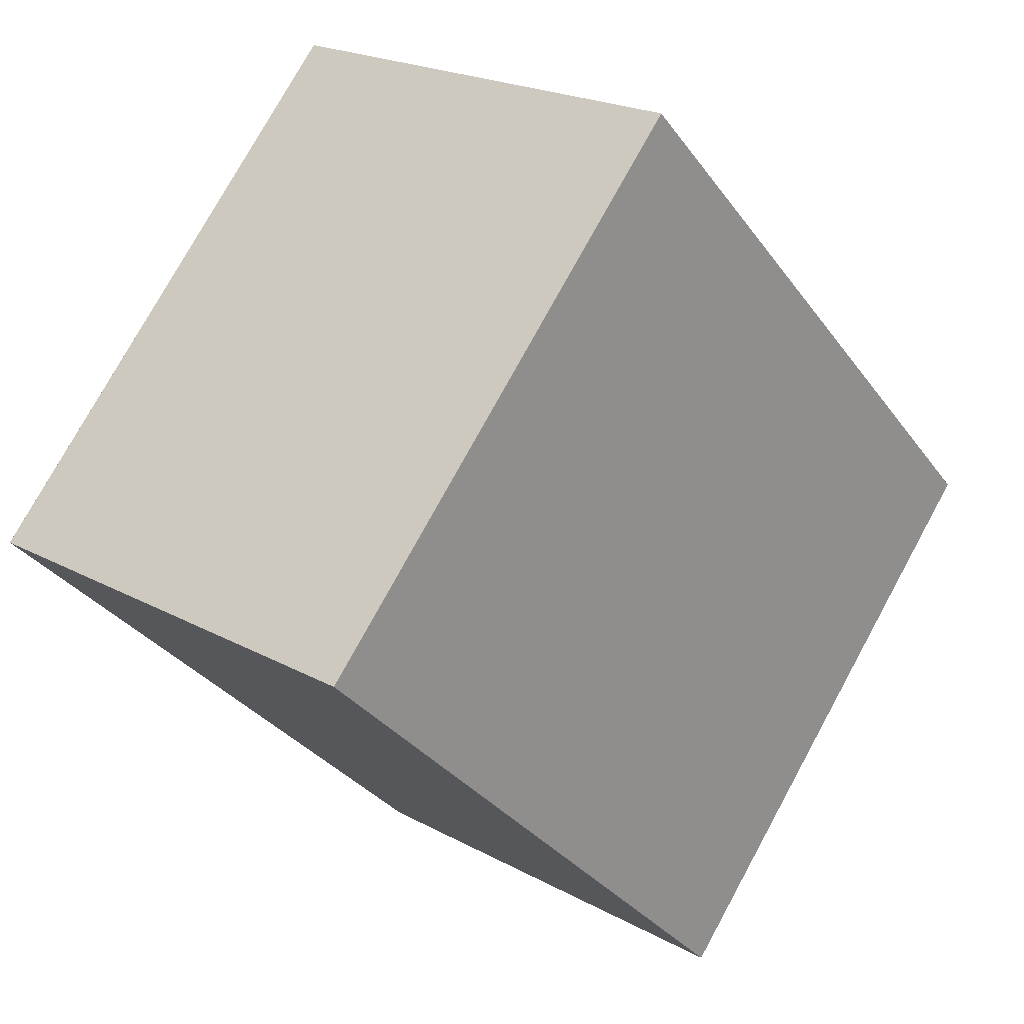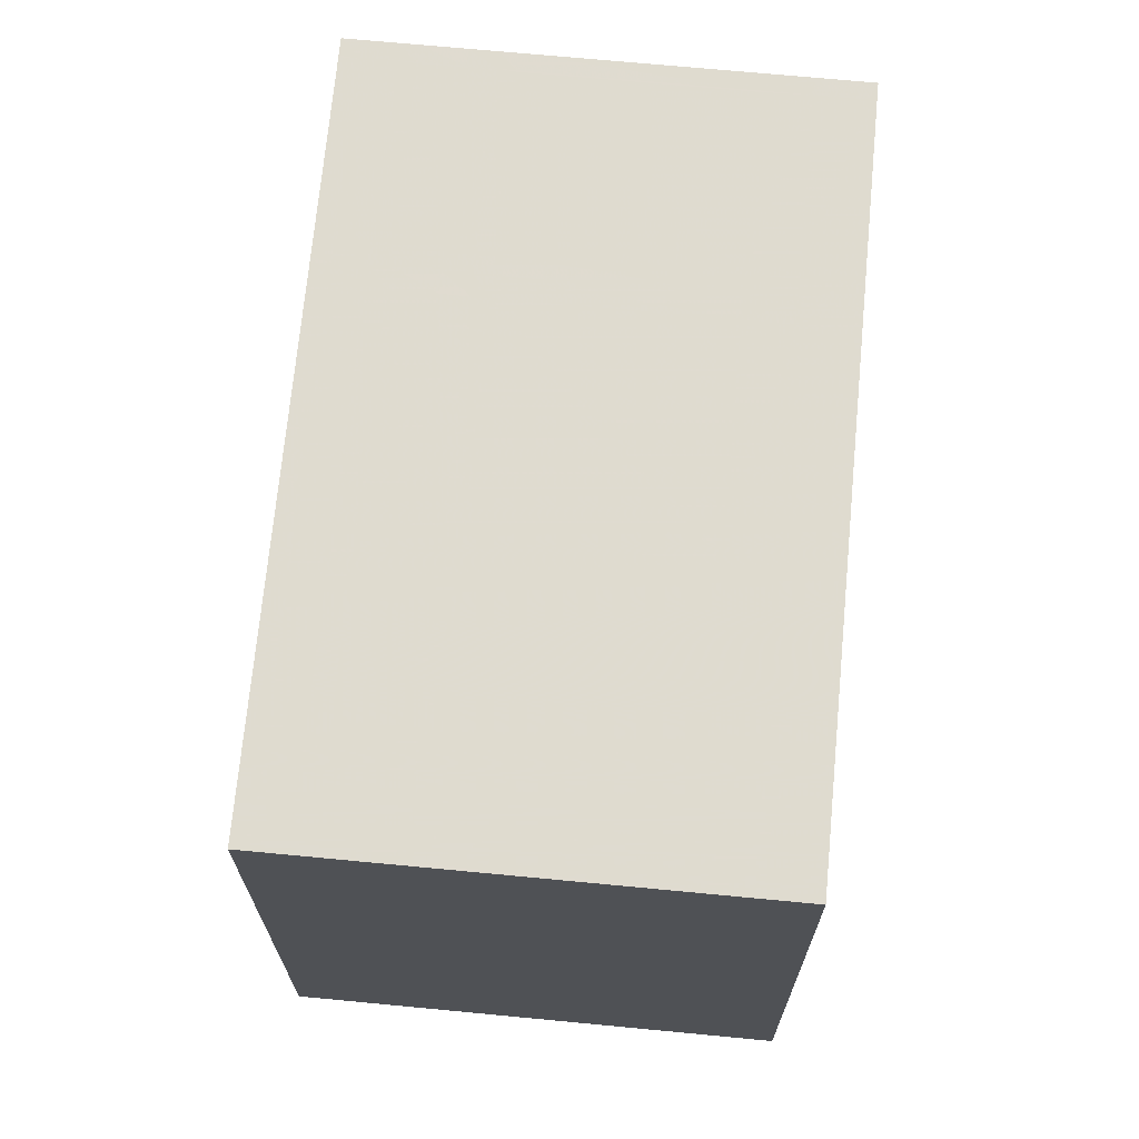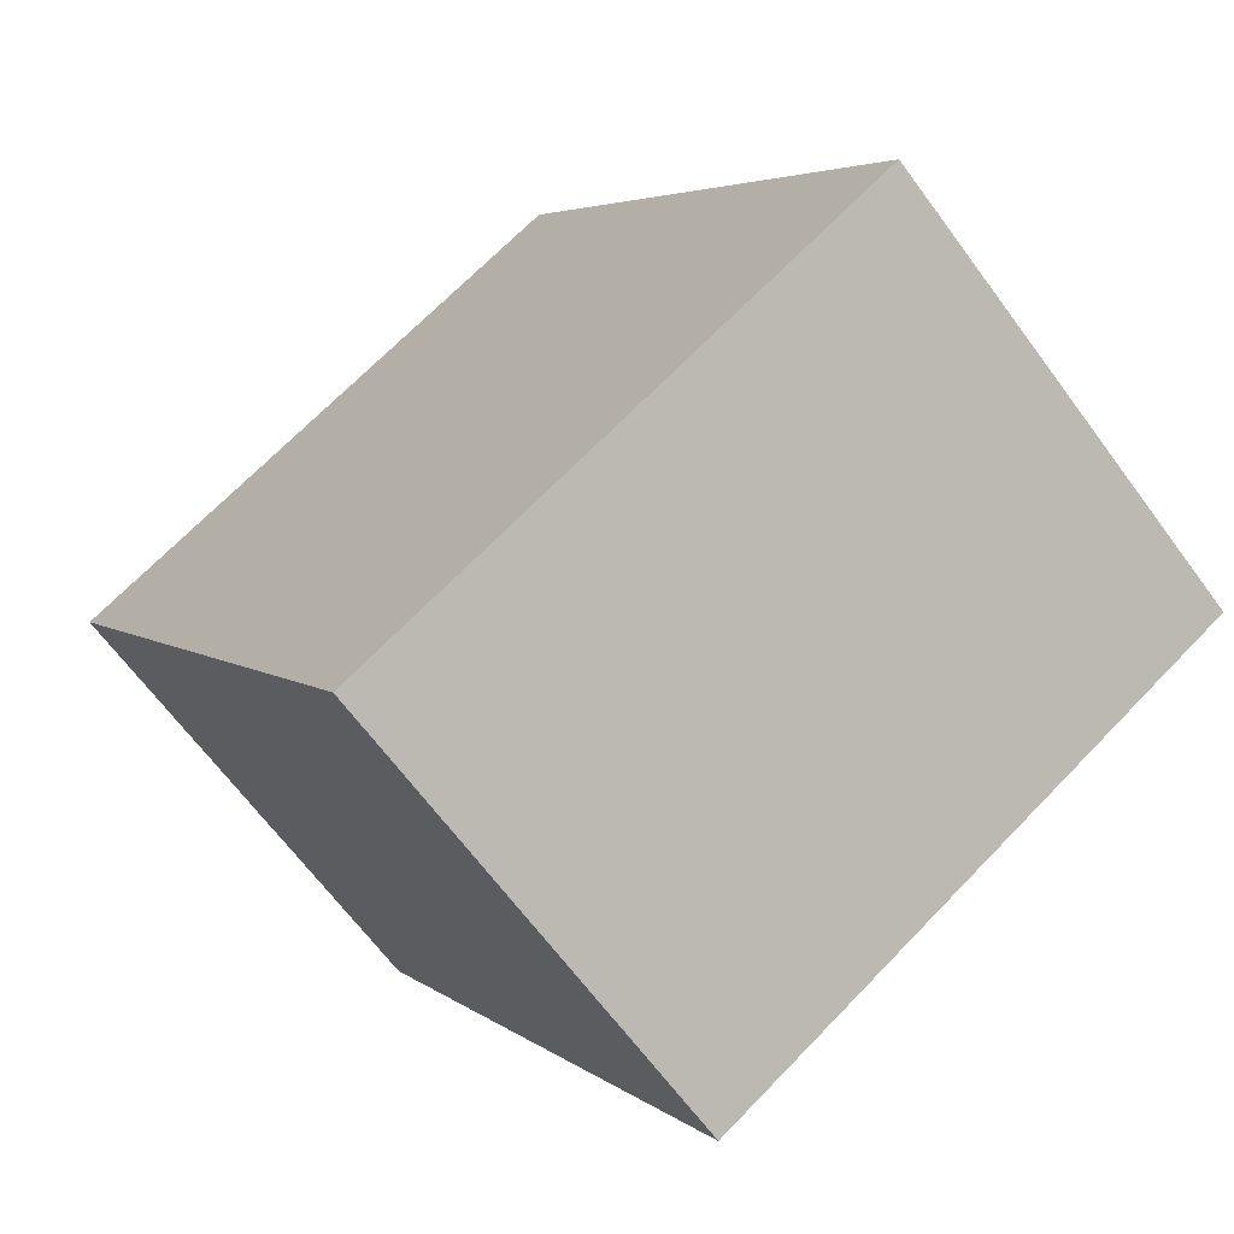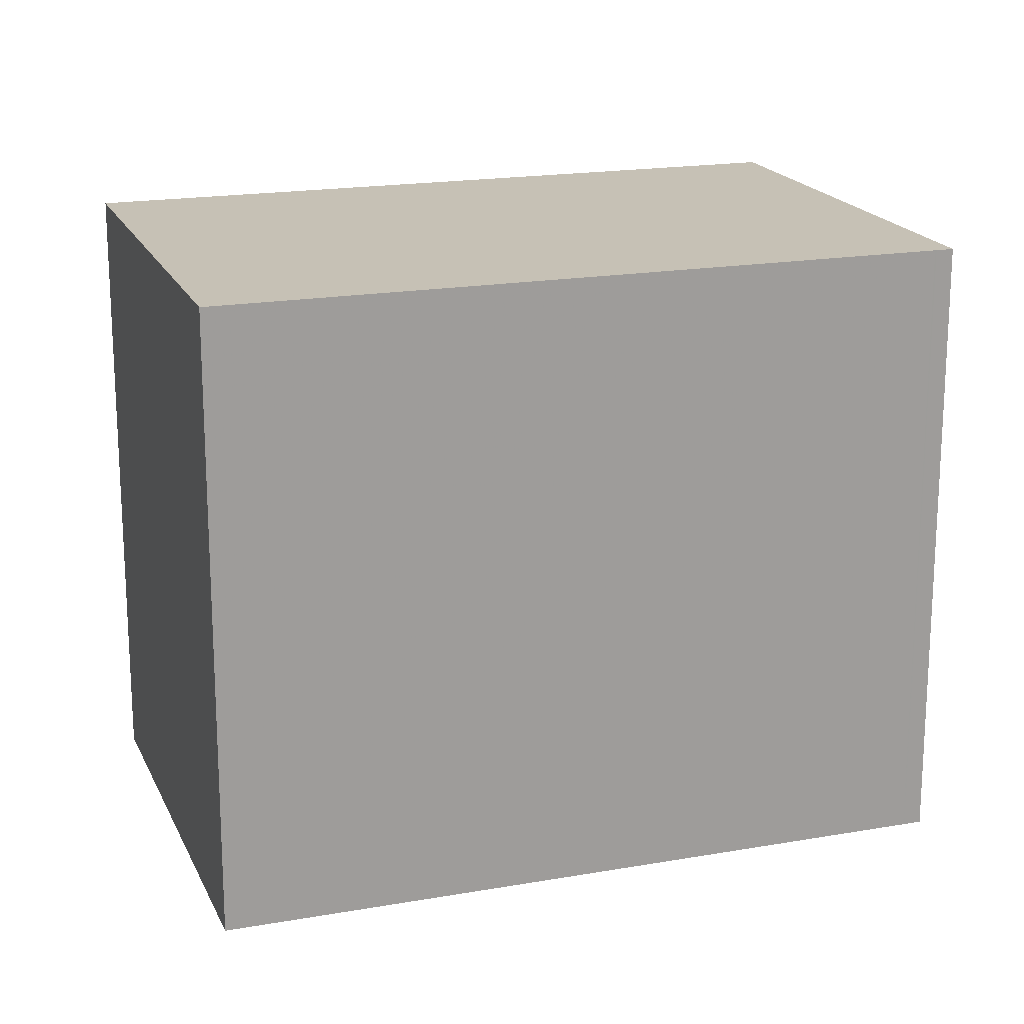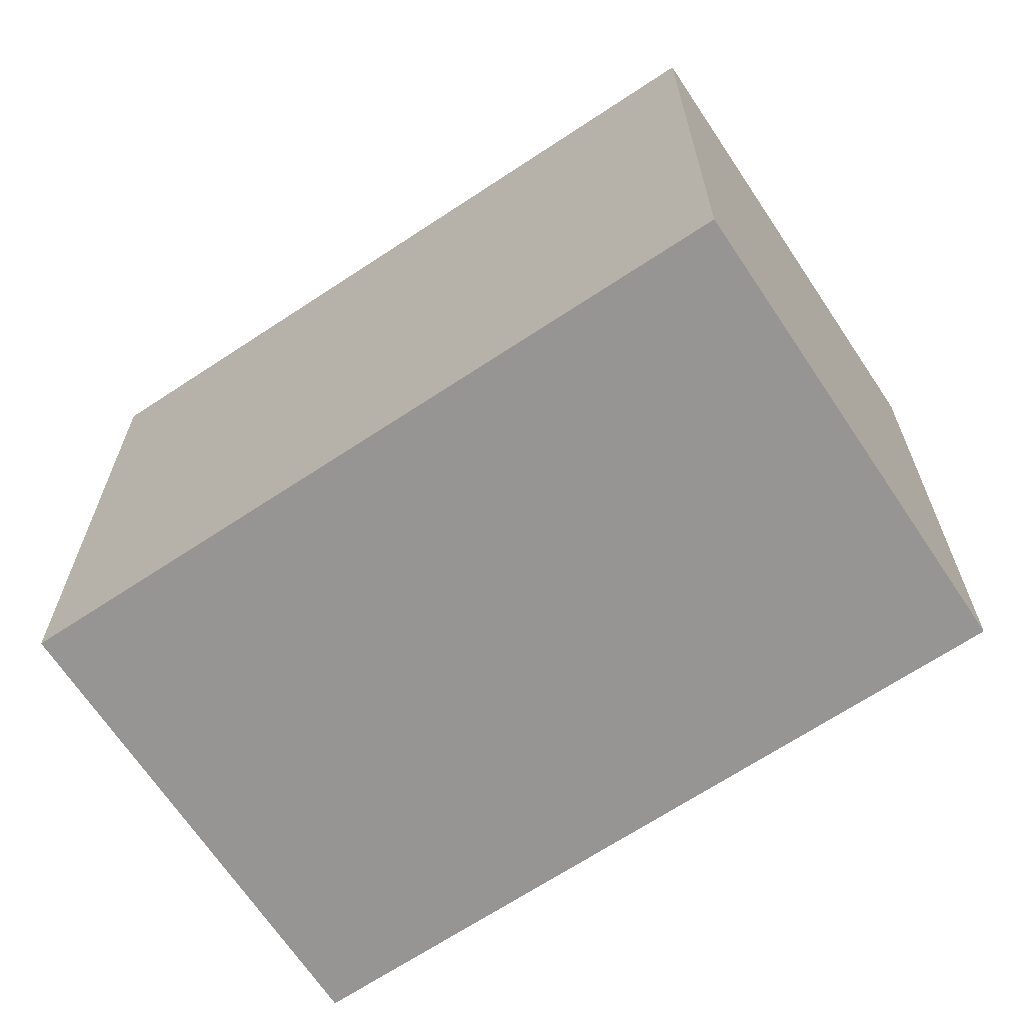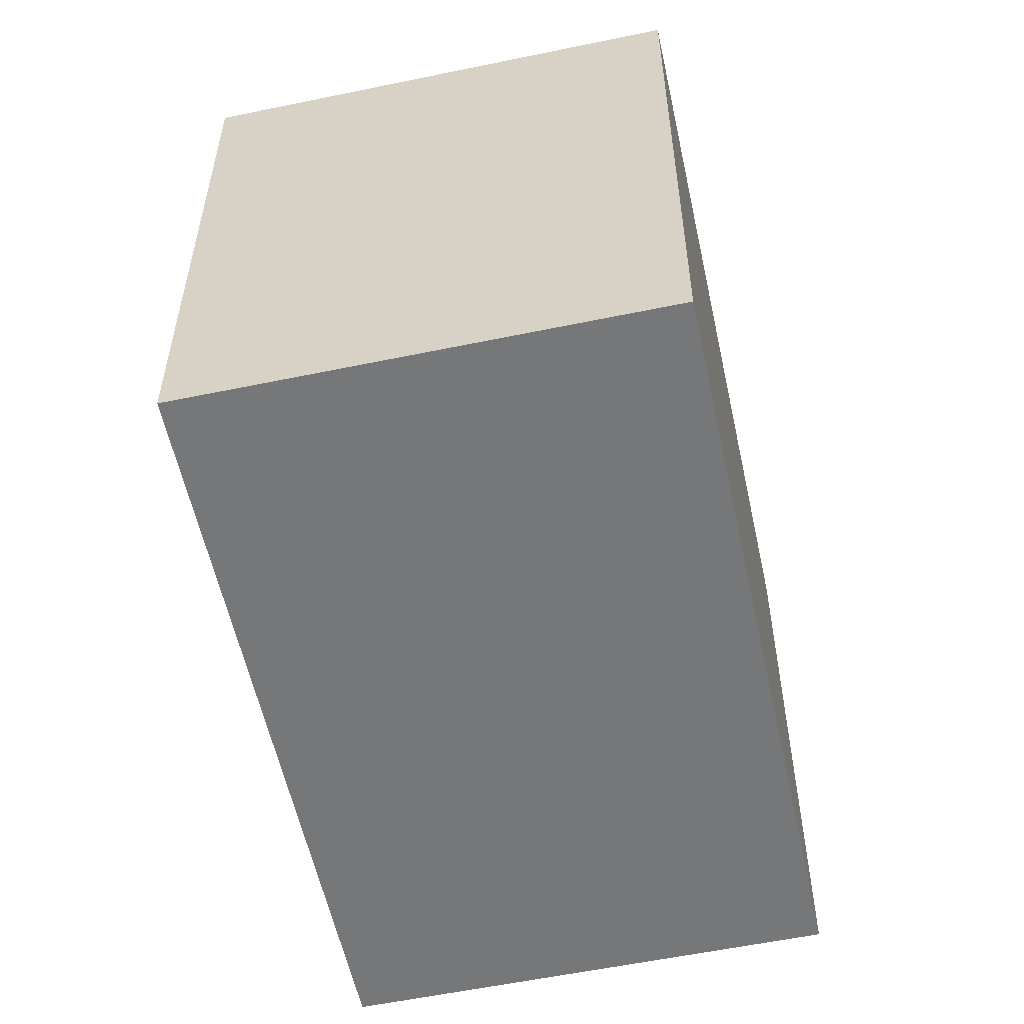
<metadata>
{"format":"obj","ext":"obj","renderer":"f3d","projection":"perspective","resolution":1024,"background":"white","views":[{"elev":76.5,"azim":28.7,"up":"+Y"},{"elev":70.3,"azim":39.5,"up":"+Z"},{"elev":69.0,"azim":-136.0,"up":"+Y"},{"elev":18.7,"azim":105.4,"up":"+Z"},{"elev":-67.5,"azim":157.7,"up":"+Z"},{"elev":-57.1,"azim":-133.7,"up":"+Z"}]}
</metadata>
<code>
v -522.1 -2047 12.62
v -530.2 -2053 12.61
v -538.8 -2040 12.59
v -530.6 -2034 12.59
v -538.8 -2040 12.59
v -530.6 -2034 12.59
v -530.8 -2035 12.59
v -530.8 -2035 12.59
v -522.2 -2047 12.62
v -537.9 -2039 12.59
v -537.9 -2039 12.59
v -529.4 -2052 12.61
v -532.4 -2036 12.59
v -532.4 -2036 12.59
v -523.8 -2048 12.61
v -527.1 -2043 12.61
v -525.4 -2042 12.61
v -532.6 -2047 12.6
v -530.1 -2039 12.6
v -528.5 -2038 12.6
v -535.7 -2043 12.59
v -531.6 -2035 12.59
v -529.3 -2038 12.6
v -526.3 -2043 12.61
v -531.4 -2035 12.59
v -530.6 -2035 12.59
v -532.2 -2036 12.59
v -533.5 -2048 12.6
v -525.3 -2042 12.61
v -536.5 -2043 12.59
v -528.4 -2038 12.6
v -531.6 -2035 12.59
v -523 -2048 12.62
v -537.7 -2040 12.59
v -538.6 -2040 12.59
v -530.4 -2035 12.59
v -529.6 -2040 12.6
v -528.8 -2039 12.6
v -535.2 -2043 12.6
v -528 -2039 12.6
v -536 -2044 12.6
v -527.9 -2039 12.6
v -529.9 -2039 12.6
v -529.1 -2039 12.6
v -535.4 -2043 12.6
v -528.2 -2038 12.6
v -536.3 -2044 12.6
v -528.1 -2038 12.6
v -532.2 -2036 12.59
v -531.4 -2035 12.59
v -537.7 -2040 12.59
v -530.5 -2035 12.59
v -538.6 -2040 12.59
v -530.4 -2035 12.59
v -536.4 -2038 12.59
v -536.4 -2038 12.59
v -531 -2046 12.6
v -527.8 -2051 12.61
v -533.6 -2042 12.6
v -536.1 -2039 12.59
v -534.1 -2042 12.6
v -536.2 -2039 12.59
v -533.8 -2042 12.6
v -536.8 -2039 12.59
v -536.8 -2039 12.59
v -531.5 -2046 12.6
v -528.3 -2051 12.61
v -534.1 -2043 12.6
v -536.6 -2039 12.59
v -534.6 -2042 12.6
v -536.6 -2039 12.59
v -534.3 -2042 12.6
v -537.6 -2039 12.59
v -537.6 -2039 12.59
v -532.3 -2047 12.6
v -529 -2052 12.61
v -534.8 -2043 12.6
v -537.4 -2039 12.59
v -535.3 -2042 12.6
v -537.4 -2039 12.59
v -535.1 -2043 12.6
v -533.1 -2048 12.6
v -529.9 -2052 12.61
v -538.5 -2040 12.59
v -538.5 -2040 12.59
v -538.3 -2040 12.59
v -538.2 -2040 12.59
v -535.9 -2043 12.6
v -535.7 -2044 12.6
v -536.2 -2043 12.59
v -536.1 -2038 12.59
v -536.1 -2038 12.59
v -530.8 -2046 12.6
v -527.5 -2051 12.61
v -533.3 -2042 12.6
v -535.9 -2038 12.59
v -533.8 -2041 12.6
v -535.9 -2038 12.59
v -533.6 -2042 12.6
v -530.2 -2053 12.61
v -529.9 -2052 12.61
v -522.2 -2047 12.62
v -522.1 -2047 12.62
v -529.4 -2052 12.61
v -529.1 -2052 12.61
v -523.9 -2048 12.61
v -523.1 -2048 12.62
v -527.8 -2051 12.61
v -527.6 -2051 12.61
v -528.3 -2051 12.61
v -522.2 -2047 12.62
v -522.1 -2047 12.62
v -522.1 -2047 0
v -522.2 -2047 1.776e-15
v -530.2 -2053 12.61
v -530.2 -2053 12.61
v -530.2 -2053 0
v -530.2 -2053 0
v -538.5 -2040 12.59
v -538.8 -2040 12.59
v -538.8 -2040 -1.776e-15
v -538.5 -2040 1.776e-15
v -530.6 -2034 12.59
v -530.6 -2034 12.59
v -530.6 -2034 0
v -530.6 -2034 0
v -538.8 -2040 12.59
v -538.8 -2040 12.59
v -538.8 -2040 -1.776e-15
v -538.8 -2040 -1.776e-15
v -530.4 -2035 12.59
v -530.6 -2034 12.59
v -530.6 -2034 0
v -530.4 -2035 0
v -530.6 -2034 12.59
v -530.8 -2035 12.59
v -530.8 -2035 0
v -530.6 -2034 0
v -523 -2048 12.62
v -522.2 -2047 12.62
v -522.2 -2047 1.776e-15
v -523 -2048 0
v -537.6 -2039 12.59
v -537.9 -2039 12.59
v -537.9 -2039 0
v -537.6 -2039 0
v -529.9 -2052 12.61
v -529.4 -2052 12.61
v -529.4 -2052 0
v -529.9 -2052 1.776e-15
v -531.6 -2035 12.59
v -532.4 -2036 12.59
v -532.4 -2036 0
v -531.6 -2035 0
v -527.5 -2051 12.61
v -523.8 -2048 12.61
v -523.8 -2048 0
v -527.5 -2051 -1.776e-15
v -536 -2044 12.6
v -533.5 -2048 12.6
v -533.5 -2048 -1.776e-15
v -536 -2044 0
v -522.1 -2047 12.62
v -525.3 -2042 12.61
v -525.3 -2042 0
v -522.1 -2047 1.776e-15
v -538.6 -2040 12.59
v -536.5 -2043 12.59
v -536.5 -2043 1.776e-15
v -538.6 -2040 0
v -528.1 -2038 12.6
v -528.4 -2038 12.6
v -528.4 -2038 0
v -528.1 -2038 0
v -530.8 -2035 12.59
v -531.6 -2035 12.59
v -531.6 -2035 0
v -530.8 -2035 0
v -523.8 -2048 12.61
v -523 -2048 12.62
v -523 -2048 0
v -523.8 -2048 0
v -538.8 -2040 12.59
v -538.6 -2040 12.59
v -538.6 -2040 0
v -538.8 -2040 -1.776e-15
v -530.4 -2035 12.59
v -530.4 -2035 12.59
v -530.4 -2035 0
v -530.4 -2035 0
v -536.3 -2044 12.6
v -536 -2044 12.6
v -536 -2044 0
v -536.3 -2044 0
v -525.3 -2042 12.61
v -527.9 -2039 12.6
v -527.9 -2039 0
v -525.3 -2042 0
v -536.5 -2043 12.59
v -536.3 -2044 12.6
v -536.3 -2044 0
v -536.5 -2043 1.776e-15
v -527.9 -2039 12.6
v -528.1 -2038 12.6
v -528.1 -2038 0
v -527.9 -2039 0
v -538.6 -2040 12.59
v -538.6 -2040 12.59
v -538.6 -2040 0
v -538.6 -2040 0
v -528.4 -2038 12.6
v -530.4 -2035 12.59
v -530.4 -2035 0
v -528.4 -2038 0
v -536.1 -2038 12.59
v -536.4 -2038 12.59
v -536.4 -2038 0
v -536.1 -2038 -1.776e-15
v -528.3 -2051 12.61
v -527.8 -2051 12.61
v -527.8 -2051 0
v -528.3 -2051 1.776e-15
v -536.4 -2038 12.59
v -536.8 -2039 12.59
v -536.8 -2039 0
v -536.4 -2038 0
v -529 -2052 12.61
v -528.3 -2051 12.61
v -528.3 -2051 1.776e-15
v -529 -2052 0
v -536.8 -2039 12.59
v -537.6 -2039 12.59
v -537.6 -2039 0
v -536.8 -2039 0
v -529.4 -2052 12.61
v -529 -2052 12.61
v -529 -2052 0
v -529.4 -2052 0
v -530.2 -2053 12.61
v -529.9 -2052 12.61
v -529.9 -2052 1.776e-15
v -530.2 -2053 0
v -537.9 -2039 12.59
v -538.5 -2040 12.59
v -538.5 -2040 1.776e-15
v -537.9 -2039 0
v -532.4 -2036 12.59
v -536.1 -2038 12.59
v -536.1 -2038 -1.776e-15
v -532.4 -2036 0
v -527.8 -2051 12.61
v -527.5 -2051 12.61
v -527.5 -2051 -1.776e-15
v -527.8 -2051 0
v -533.5 -2048 12.6
v -530.2 -2053 12.61
v -530.2 -2053 0
v -533.5 -2048 -1.776e-15
v -522.1 -2047 12.62
v -522.1 -2047 12.62
v -522.1 -2047 1.776e-15
v -522.1 -2047 0
v -522.1 -2047 0
v -530.2 -2053 0
v -538.8 -2040 0
v -530.6 -2034 0
f 101 83 2 100
f 85 5 3 84
f 7 4 6 8
f 103 1 9 102
f 74 11 10 73
f 105 76 12 104
f 22 14 13 32
f 107 33 15 106
f 38 24 16 37
f 75 18 39 77
f 50 23 19 49
f 79 21 51 78
f 52 20 23 50
f 40 17 24 38
f 25 22 8 26
f 27 14 22 25
f 82 28 41 89
f 42 29 17 40
f 90 30 53 87
f 54 31 20 52
f 32 7 8 22
f 102 9 33 107
f 80 34 11 74
f 86 35 5 85
f 26 8 6 36
f 44 38 37 43
f 77 39 45 81
f 46 40 38 44
f 89 41 47 88
f 48 42 40 46
f 43 19 23 44
f 81 45 21 79
f 44 23 20 46
f 88 47 30 90
f 46 20 31 48
f 49 27 25 50
f 78 51 34 80
f 50 25 26 52
f 87 53 35 86
f 52 26 36 54
f 92 56 55 91
f 109 94 58 108
f 93 57 59 95
f 97 61 60 96
f 98 62 56 92
f 95 59 63 99
f 99 63 61 97
f 96 60 62 98
f 64 55 56 65
f 108 58 67 110
f 68 59 57 66
f 69 60 61 70
f 65 56 62 71
f 72 63 59 68
f 70 61 63 72
f 71 62 60 69
f 73 64 65 74
f 110 67 76 105
f 77 68 66 75
f 78 69 70 79
f 74 65 71 80
f 81 72 68 77
f 79 70 72 81
f 80 71 69 78
f 104 12 83 101
f 84 10 11 85
f 86 34 51 87
f 85 11 34 86
f 88 45 39 89
f 90 21 45 88
f 89 39 18 82
f 87 51 21 90
f 91 13 14 92
f 106 15 94 109
f 95 37 16 93
f 96 49 19 97
f 92 14 27 98
f 99 43 37 95
f 97 19 43 99
f 98 27 49 96
f 100 28 82 101
f 102 17 29 103
f 104 18 75 105
f 106 16 24 107
f 108 57 93 109
f 110 66 57 108
f 105 75 66 110
f 101 82 18 104
f 109 93 16 106
f 107 24 17 102
f 112 113 114 111
f 116 117 118 115
f 120 121 122 119
f 124 125 126 123
f 128 129 130 127
f 132 133 134 131
f 136 137 138 135
f 140 141 142 139
f 144 145 146 143
f 148 149 150 147
f 152 153 154 151
f 156 157 158 155
f 160 161 162 159
f 164 165 166 163
f 168 169 170 167
f 172 173 174 171
f 176 177 178 175
f 180 181 182 179
f 184 185 186 183
f 188 189 190 187
f 192 193 194 191
f 196 197 198 195
f 200 201 202 199
f 204 205 206 203
f 208 209 210 207
f 212 213 214 211
f 216 217 218 215
f 220 221 222 219
f 224 225 226 223
f 228 229 230 227
f 232 233 234 231
f 236 237 238 235
f 240 241 242 239
f 244 245 246 243
f 248 249 250 247
f 252 253 254 251
f 256 257 258 255
f 260 261 262 259
f 264 265 266 263

</code>
